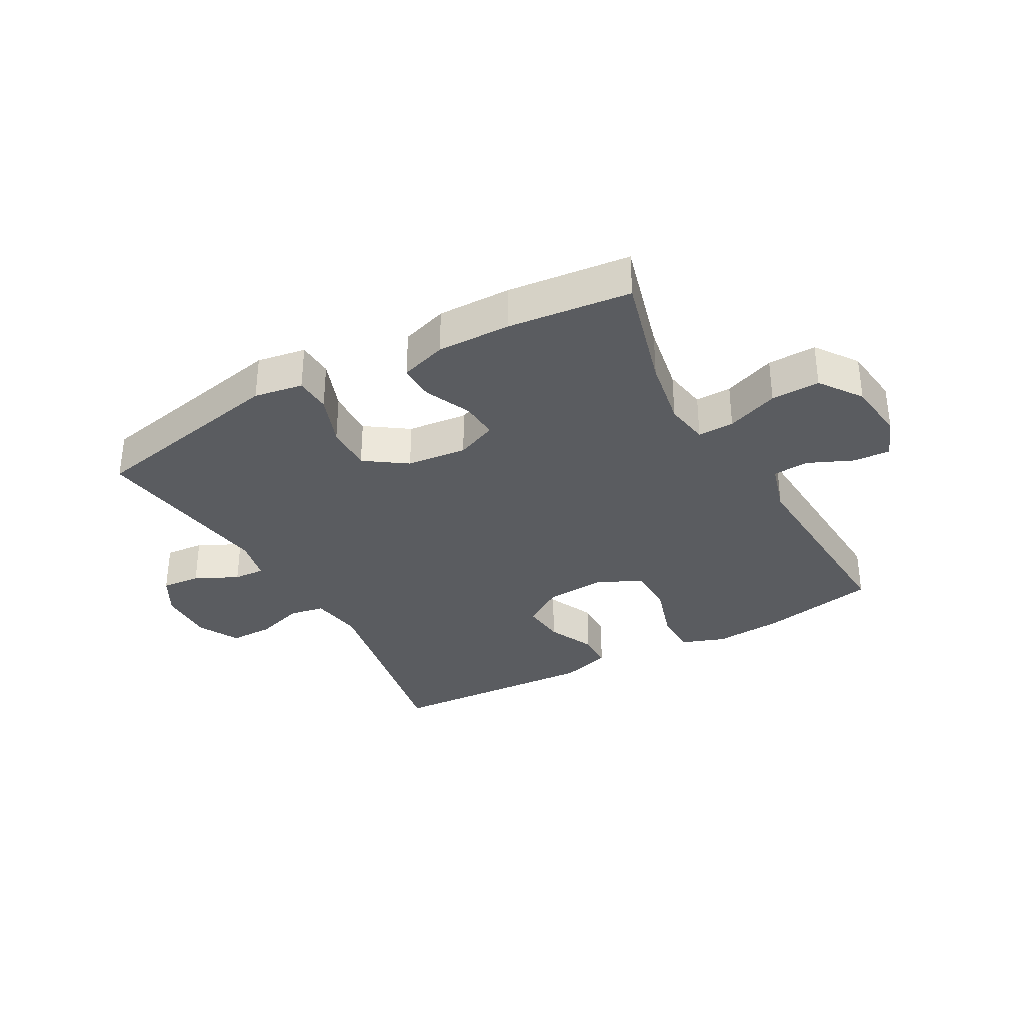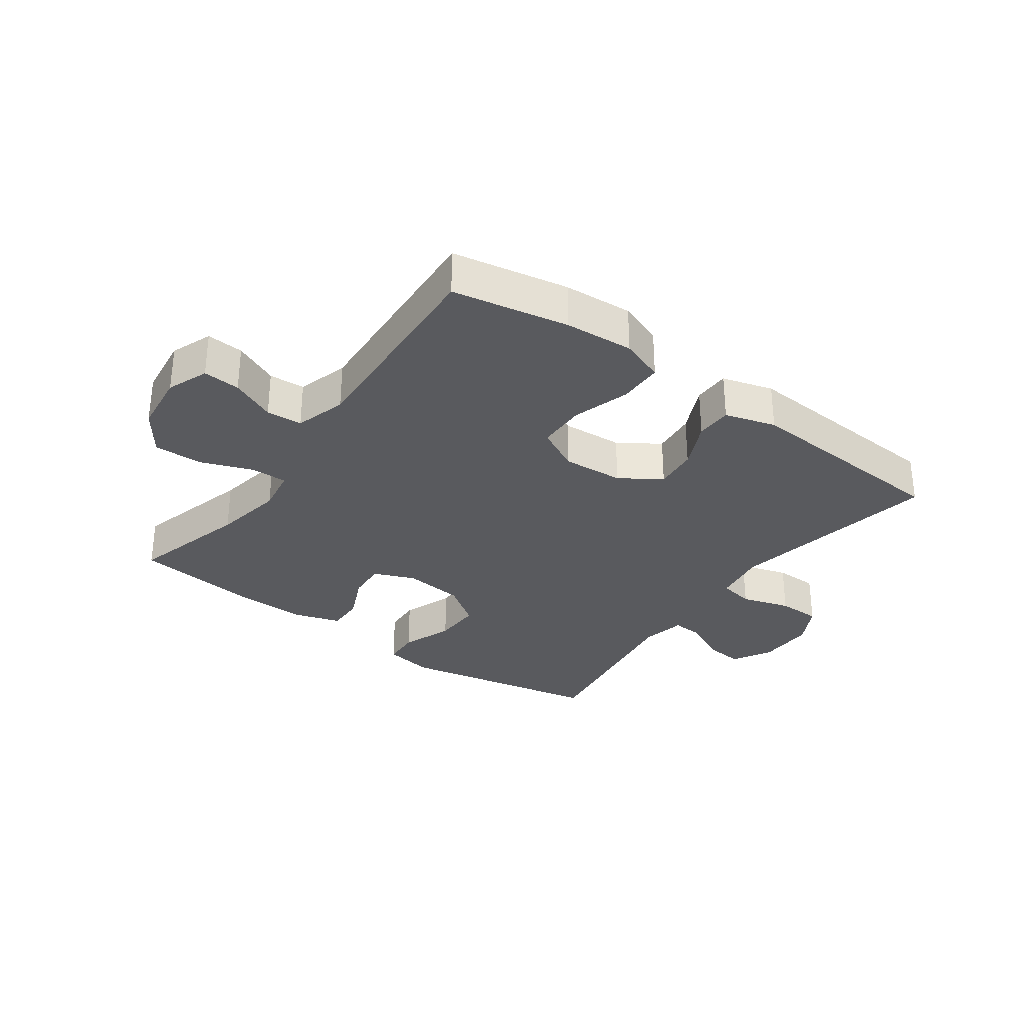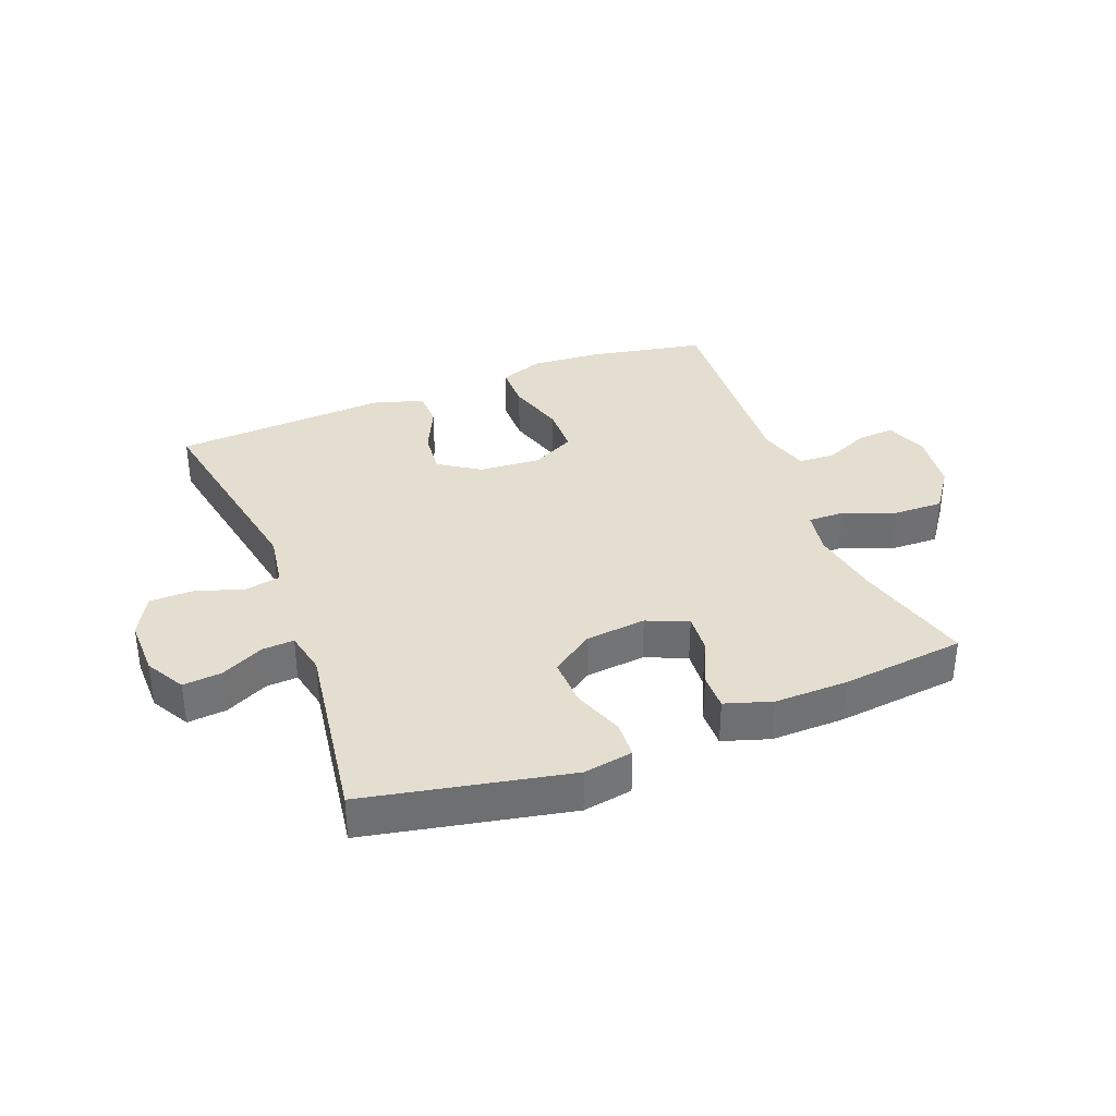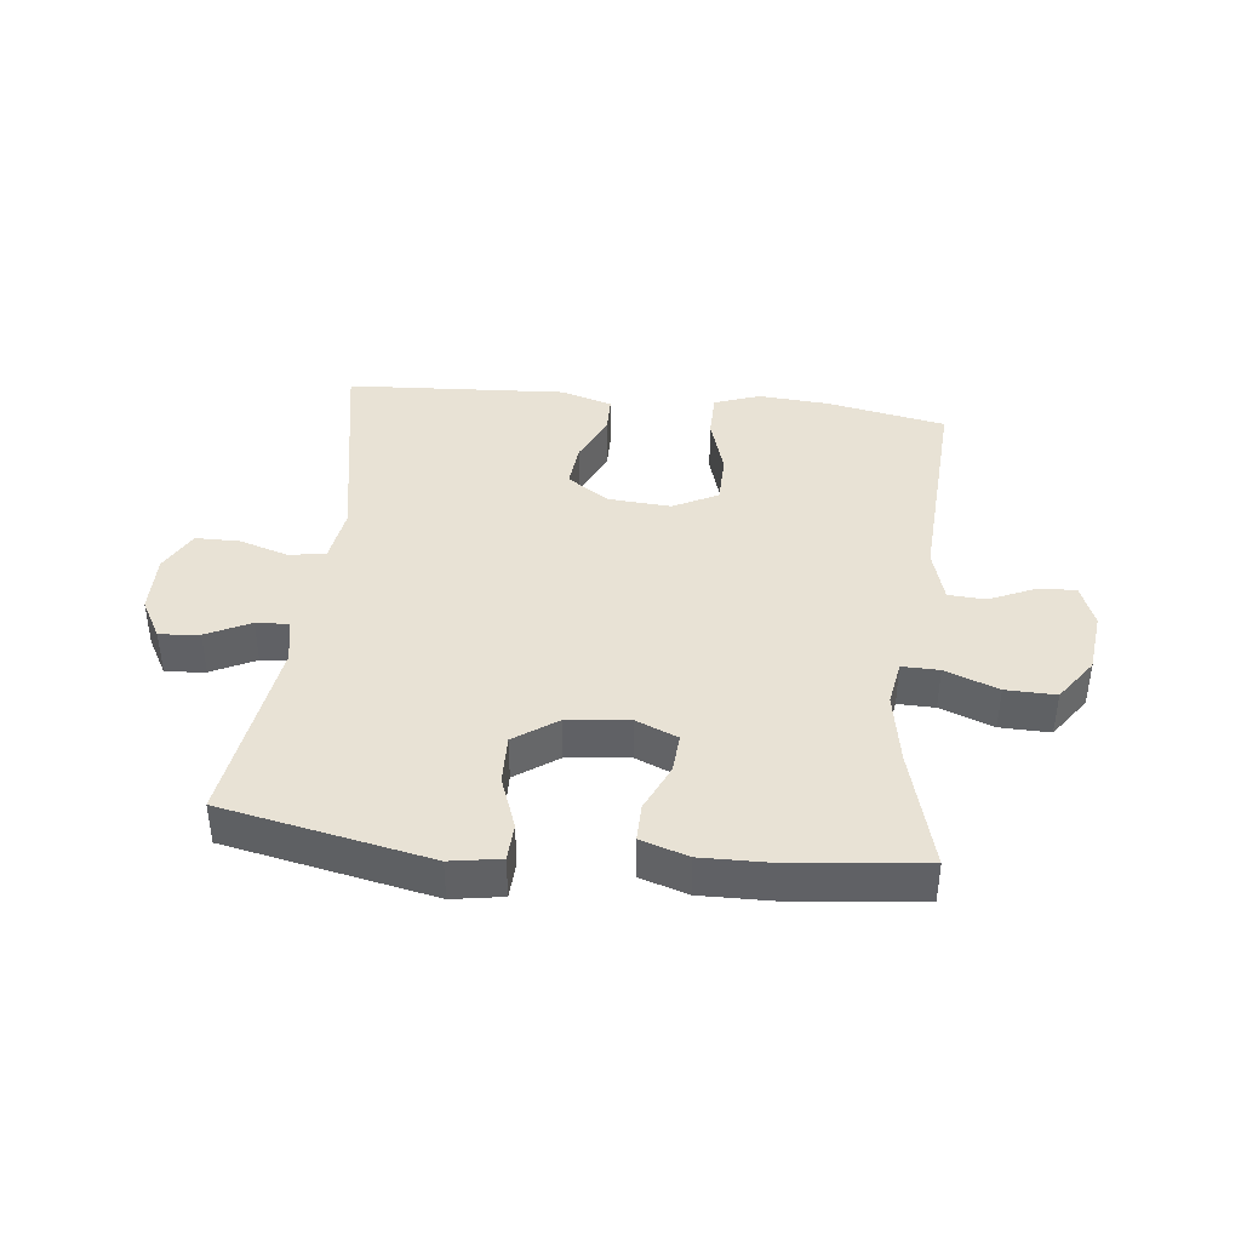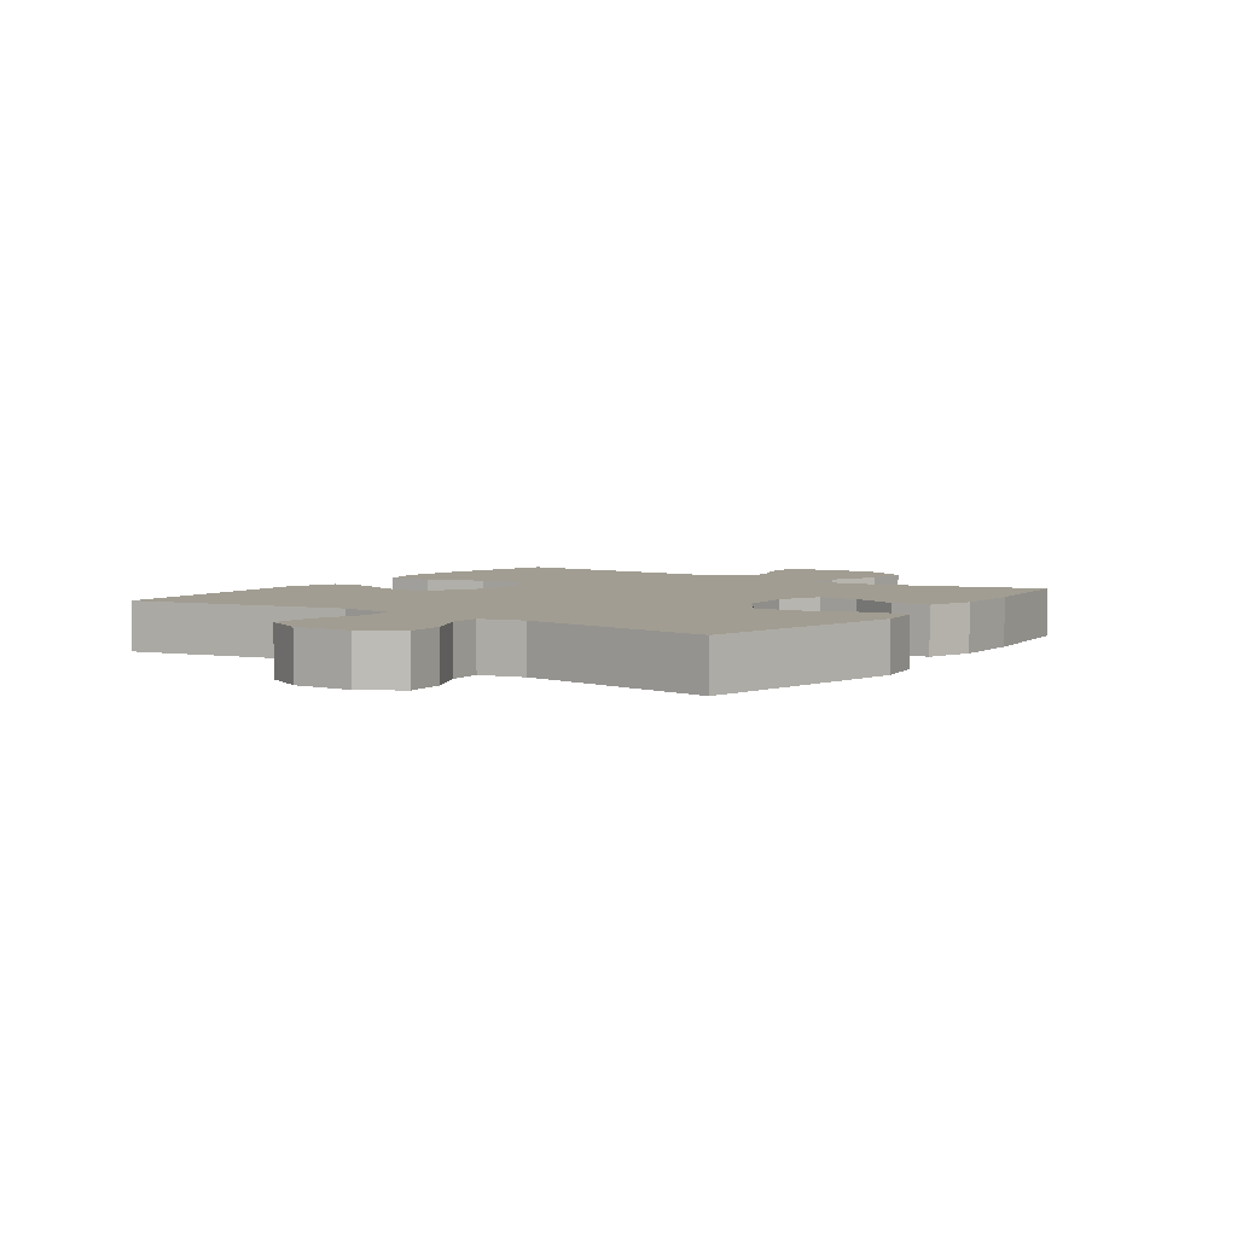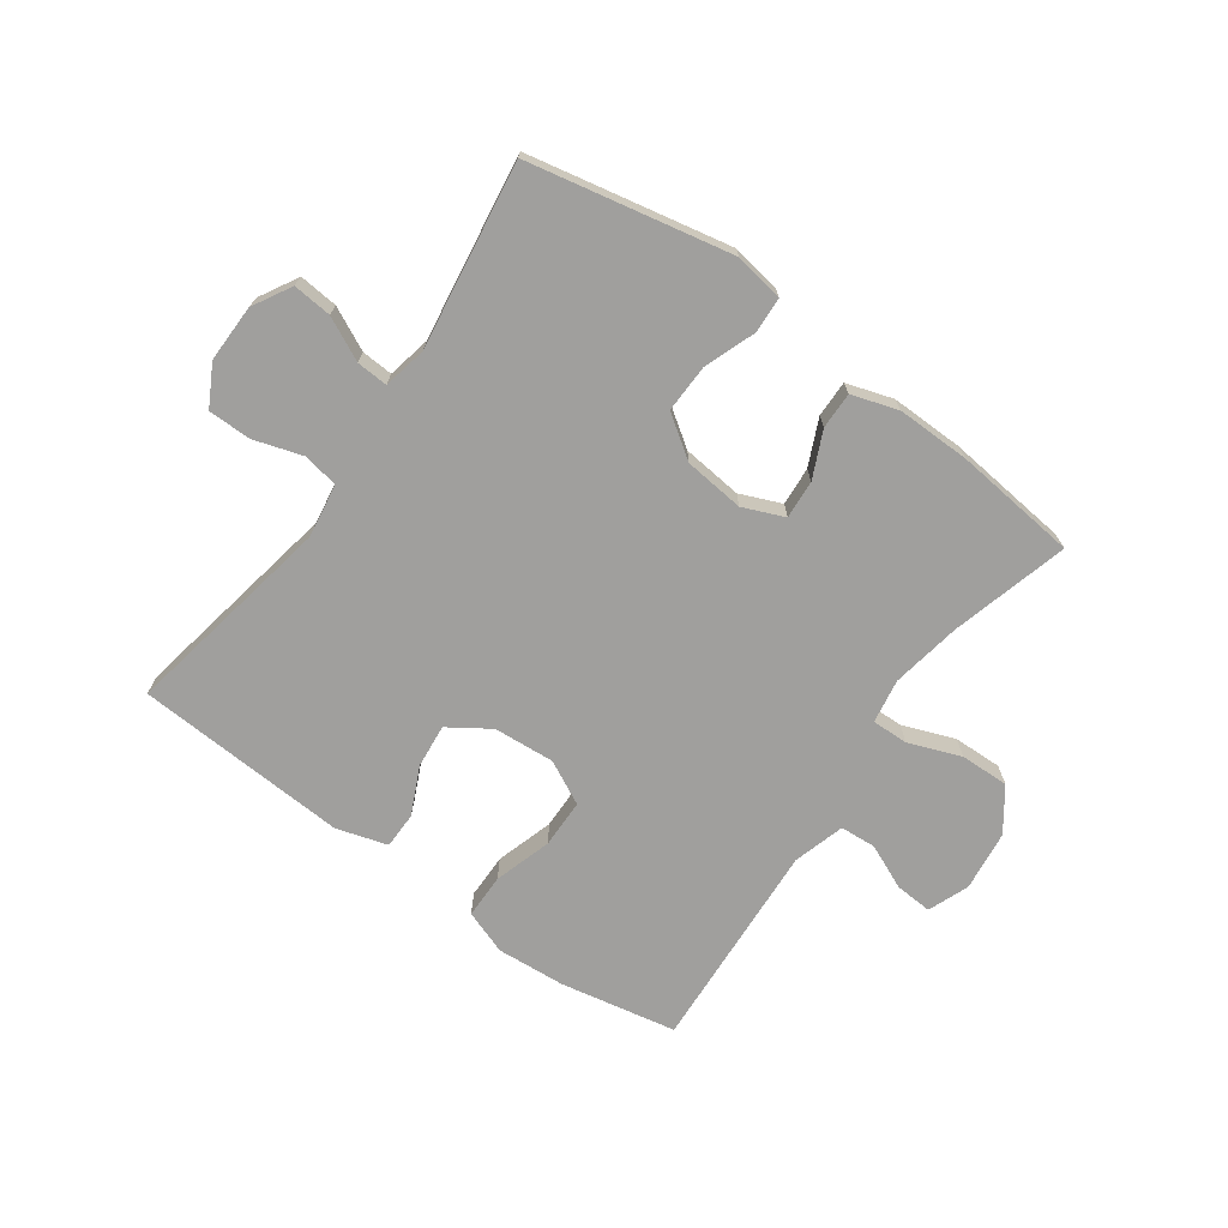
<metadata>
{"format":"obj","ext":"obj","renderer":"f3d","projection":"perspective","resolution":1024,"background":"white","views":[{"elev":-33.8,"azim":-150.9,"up":"+Y"},{"elev":-31.7,"azim":-35.9,"up":"+Y"},{"elev":35.8,"azim":158.8,"up":"+Y"},{"elev":40.8,"azim":-173.7,"up":"+Y"},{"elev":4.7,"azim":124.5,"up":"+Y"},{"elev":-71.4,"azim":144.5,"up":"+Y"}]}
</metadata>
<code>
o path5760
v -0.4745 0.0375 0.1529
v -0.5 0.0375 0.06646
v -0.5605 0.0375 0.06259
v -0.6356 0.0375 0.09573
v -0.698 0.0375 0.09996
v -0.7251 0.0375 0.03079
v -0.713 0.0375 -0.07044
v -0.6628 0.0375 -0.1409
v -0.5806 0.0375 -0.1388
v -0.4931 0.0375 -0.1058
v -0.4321 0.0375 -0.1044
v -0.4198 0.0375 -0.1784
v -0.4407 0.0375 -0.2956
v -0.4949 0.0375 -0.4933
v -0.2871 0.0375 -0.5162
v -0.1638 0.0375 -0.5183
v -0.08566 0.0375 -0.4933
v -0.08651 0.0375 -0.4318
v -0.1215 0.0375 -0.3545
v -0.1261 0.0375 -0.2898
v -0.05695 0.0375 -0.261
v 0.04422 0.0375 -0.2718
v 0.1145 0.0375 -0.3207
v 0.1122 0.0375 -0.4013
v 0.0805 0.0375 -0.4875
v 0.0836 0.0375 -0.5484
v 0.1661 0.0375 -0.5622
v 0.507 0.0375 -0.4933
v 0.461 0.0375 -0.1816
v 0.4764 0.0375 -0.1093
v 0.5293 0.0375 -0.1123
v 0.6013 0.0375 -0.1478
v 0.6667 0.0375 -0.1538
v 0.7036 0.0375 -0.08878
v 0.7051 0.0375 0.007758
v 0.6681 0.0375 0.07593
v 0.5956 0.0375 0.07627
v 0.5138 0.0375 0.05075
v 0.4546 0.0375 0.06174
v 0.4408 0.0375 0.152
v 0.507 0.0375 0.5084
v 0.1486 0.0375 0.5299
v 0.06297 0.0375 0.5045
v 0.0621 0.0375 0.4432
v 0.09913 0.0375 0.3637
v 0.1063 0.0375 0.2906
v 0.03785 0.0375 0.2454
v -0.06475 0.0375 0.238
v -0.138 0.0375 0.2752
v -0.1393 0.0375 0.3568
v -0.1095 0.0375 0.4533
v -0.11 0.0375 0.528
v -0.184 0.0375 0.5545
v -0.2999 0.0375 0.5462
v -0.4949 0.0375 0.5084
v -0.4745 -0.0375 0.1529
v -0.5 -0.0375 0.06646
v -0.5605 -0.0375 0.06259
v -0.6356 -0.0375 0.09573
v -0.698 -0.0375 0.09996
v -0.7251 -0.0375 0.03079
v -0.713 -0.0375 -0.07044
v -0.6628 -0.0375 -0.1409
v -0.5806 -0.0375 -0.1388
v -0.4931 -0.0375 -0.1058
v -0.4321 -0.0375 -0.1044
v -0.4198 -0.0375 -0.1784
v -0.4407 -0.0375 -0.2956
v -0.4949 -0.0375 -0.4933
v -0.2871 -0.0375 -0.5162
v -0.1638 -0.0375 -0.5183
v -0.08566 -0.0375 -0.4933
v -0.08651 -0.0375 -0.4318
v -0.1215 -0.0375 -0.3545
v -0.1261 -0.0375 -0.2898
v -0.05695 -0.0375 -0.261
v 0.04422 -0.0375 -0.2718
v 0.1145 -0.0375 -0.3207
v 0.1122 -0.0375 -0.4013
v 0.0805 -0.0375 -0.4875
v 0.0836 -0.0375 -0.5484
v 0.1661 -0.0375 -0.5622
v 0.507 -0.0375 -0.4933
v 0.461 -0.0375 -0.1816
v 0.4764 -0.0375 -0.1093
v 0.5293 -0.0375 -0.1123
v 0.6013 -0.0375 -0.1478
v 0.6667 -0.0375 -0.1538
v 0.7036 -0.0375 -0.08878
v 0.7051 -0.0375 0.007758
v 0.6681 -0.0375 0.07593
v 0.5956 -0.0375 0.07627
v 0.5138 -0.0375 0.05075
v 0.4546 -0.0375 0.06174
v 0.4408 -0.0375 0.152
v 0.507 -0.0375 0.5084
v 0.1486 -0.0375 0.5299
v 0.06297 -0.0375 0.5045
v 0.0621 -0.0375 0.4432
v 0.09913 -0.0375 0.3637
v 0.1063 -0.0375 0.2906
v 0.03785 -0.0375 0.2454
v -0.06475 -0.0375 0.238
v -0.138 -0.0375 0.2752
v -0.1393 -0.0375 0.3568
v -0.1095 -0.0375 0.4533
v -0.11 -0.0375 0.528
v -0.184 -0.0375 0.5545
v -0.2999 -0.0375 0.5462
v -0.4949 -0.0375 0.5084
v 0.0836 0.0375 -0.5484
v 0.0836 0.0375 -0.5484
v 0.1661 0.0375 -0.5622
v 0.0805 0.0375 -0.4875
v -0.2871 0.0375 -0.5162
v -0.1638 0.0375 -0.5183
v -0.08566 0.0375 -0.4933
v -0.08566 0.0375 -0.4933
v -0.4949 0.0375 -0.4933
v -0.4949 0.0375 -0.4933
v 0.507 0.0375 -0.4933
v 0.507 0.0375 -0.4933
v -0.08651 0.0375 -0.4318
v 0.1122 0.0375 -0.4013
v -0.1215 0.0375 -0.3545
v -0.4407 0.0375 -0.2956
v 0.1145 0.0375 -0.3207
v -0.1261 0.0375 -0.2898
v -0.1261 0.0375 -0.2898
v 0.04422 0.0375 -0.2718
v 0.461 0.0375 -0.1816
v -0.4198 0.0375 -0.1784
v -0.05695 0.0375 -0.261
v 0.4764 0.0375 -0.1093
v 0.4764 0.0375 -0.1093
v -0.4321 0.0375 -0.1044
v -0.4321 0.0375 -0.1044
v 0.6013 0.0375 -0.1478
v 0.6667 0.0375 -0.1538
v 0.6667 0.0375 -0.1538
v 0.7036 0.0375 -0.08878
v 0.5293 0.0375 -0.1123
v -0.713 0.0375 -0.07044
v -0.6628 0.0375 -0.1409
v -0.5806 0.0375 -0.1388
v -0.4931 0.0375 -0.1058
v 0.7051 0.0375 0.007758
v -0.7251 0.0375 0.03079
v 0.6681 0.0375 0.07593
v 0.6681 0.0375 0.07593
v -0.698 0.0375 0.09996
v -0.698 0.0375 0.09996
v 0.5138 0.0375 0.05075
v 0.4546 0.0375 0.06174
v 0.4546 0.0375 0.06174
v 0.5956 0.0375 0.07627
v -0.5 0.0375 0.06646
v -0.5 0.0375 0.06646
v -0.5605 0.0375 0.06259
v 0.4408 0.0375 0.152
v -0.6356 0.0375 0.09573
v -0.4745 0.0375 0.1529
v 0.03785 0.0375 0.2454
v -0.06475 0.0375 0.238
v -0.138 0.0375 0.2752
v -0.138 0.0375 0.2752
v 0.1063 0.0375 0.2906
v 0.1063 0.0375 0.2906
v -0.1393 0.0375 0.3568
v 0.09913 0.0375 0.3637
v -0.1095 0.0375 0.4533
v 0.0621 0.0375 0.4432
v 0.06297 0.0375 0.5045
v 0.06297 0.0375 0.5045
v -0.11 0.0375 0.528
v -0.11 0.0375 0.528
v -0.4949 0.0375 0.5084
v -0.4949 0.0375 0.5084
v 0.507 0.0375 0.5084
v 0.507 0.0375 0.5084
v 0.1486 0.0375 0.5299
v -0.2999 0.0375 0.5462
v -0.184 0.0375 0.5545
v 0.0836 -0.0375 -0.5484
v 0.0836 -0.0375 -0.5484
v 0.1661 -0.0375 -0.5622
v 0.0805 -0.0375 -0.4875
v -0.2871 -0.0375 -0.5162
v -0.1638 -0.0375 -0.5183
v -0.08566 -0.0375 -0.4933
v -0.08566 -0.0375 -0.4933
v -0.4949 -0.0375 -0.4933
v -0.4949 -0.0375 -0.4933
v 0.507 -0.0375 -0.4933
v 0.507 -0.0375 -0.4933
v -0.08651 -0.0375 -0.4318
v 0.1122 -0.0375 -0.4013
v -0.1215 -0.0375 -0.3545
v -0.4407 -0.0375 -0.2956
v 0.1145 -0.0375 -0.3207
v -0.1261 -0.0375 -0.2898
v -0.1261 -0.0375 -0.2898
v 0.04422 -0.0375 -0.2718
v 0.461 -0.0375 -0.1816
v -0.4198 -0.0375 -0.1784
v -0.05695 -0.0375 -0.261
v 0.4764 -0.0375 -0.1093
v 0.4764 -0.0375 -0.1093
v -0.4321 -0.0375 -0.1044
v -0.4321 -0.0375 -0.1044
v 0.6013 -0.0375 -0.1478
v 0.6667 -0.0375 -0.1538
v 0.6667 -0.0375 -0.1538
v 0.7036 -0.0375 -0.08878
v 0.5293 -0.0375 -0.1123
v -0.713 -0.0375 -0.07044
v -0.6628 -0.0375 -0.1409
v -0.5806 -0.0375 -0.1388
v -0.4931 -0.0375 -0.1058
v 0.7051 -0.0375 0.007758
v -0.7251 -0.0375 0.03079
v 0.6681 -0.0375 0.07593
v 0.6681 -0.0375 0.07593
v -0.698 -0.0375 0.09996
v -0.698 -0.0375 0.09996
v 0.5138 -0.0375 0.05075
v 0.4546 -0.0375 0.06174
v 0.4546 -0.0375 0.06174
v 0.5956 -0.0375 0.07627
v -0.5 -0.0375 0.06646
v -0.5 -0.0375 0.06646
v -0.5605 -0.0375 0.06259
v 0.4408 -0.0375 0.152
v -0.6356 -0.0375 0.09573
v -0.4745 -0.0375 0.1529
v 0.03785 -0.0375 0.2454
v -0.06475 -0.0375 0.238
v -0.138 -0.0375 0.2752
v -0.138 -0.0375 0.2752
v 0.1063 -0.0375 0.2906
v 0.1063 -0.0375 0.2906
v -0.1393 -0.0375 0.3568
v 0.09913 -0.0375 0.3637
v -0.1095 -0.0375 0.4533
v 0.0621 -0.0375 0.4432
v 0.06297 -0.0375 0.5045
v 0.06297 -0.0375 0.5045
v -0.11 -0.0375 0.528
v -0.11 -0.0375 0.528
v -0.4949 -0.0375 0.5084
v -0.4949 -0.0375 0.5084
v 0.507 -0.0375 0.5084
v 0.507 -0.0375 0.5084
v 0.1486 -0.0375 0.5299
v -0.2999 -0.0375 0.5462
v -0.184 -0.0375 0.5545
f 214 220 215
f 207 203 200
f 222 229 220
f 198 188 189
f 226 215 229
f 254 243 252
f 186 187 184
f 219 232 218
f 227 207 226
f 209 230 219
f 232 219 230
f 203 236 206
f 229 215 220
f 221 234 224
f 196 189 190
f 194 197 186
f 206 209 201
f 248 256 244
f 244 255 242
f 238 235 209
f 243 254 245
f 238 209 237
f 256 255 244
f 235 230 209
f 218 232 216
f 232 234 221
f 188 198 199
f 233 240 227
f 204 200 194
f 216 232 221
f 227 236 203
f 215 226 207
f 197 187 186
f 207 200 204
f 209 205 201
f 194 200 197
f 198 189 196
f 227 240 236
f 218 216 217
f 199 201 205
f 235 255 250
f 237 209 206
f 236 237 206
f 212 214 211
f 188 199 192
f 240 233 243
f 201 199 198
f 242 235 238
f 235 242 255
f 252 243 233
f 211 214 215
f 246 245 254
f 207 227 203
f 112 27 82 185
f 25 26 81 80
f 15 16 71 70
f 16 118 191 71
f 120 15 70 193
f 27 122 195 82
f 17 18 73 72
f 24 25 80 79
f 18 19 74 73
f 13 14 69 68
f 23 24 79 78
f 19 129 202 74
f 22 23 78 77
f 28 29 84 83
f 12 13 68 67
f 20 21 76 75
f 21 22 77 76
f 29 135 208 84
f 137 12 67 210
f 32 140 213 87
f 33 34 89 88
f 31 32 87 86
f 7 8 63 62
f 8 9 64 63
f 9 10 65 64
f 30 31 86 85
f 10 11 66 65
f 34 35 90 89
f 6 7 62 61
f 35 150 223 90
f 152 6 61 225
f 38 155 228 93
f 37 38 93 92
f 36 37 92 91
f 158 3 58 231
f 39 40 95 94
f 4 5 60 59
f 3 4 59 58
f 1 2 57 56
f 47 48 103 102
f 48 166 239 103
f 168 47 102 241
f 49 50 105 104
f 45 46 101 100
f 50 51 106 105
f 44 45 100 99
f 174 44 99 247
f 51 176 249 106
f 178 1 56 251
f 40 180 253 95
f 42 43 98 97
f 41 42 97 96
f 54 55 110 109
f 53 54 109 108
f 52 53 108 107
f 141 142 147
f 134 127 130
f 149 147 156
f 125 116 115
f 153 156 142
f 181 179 170
f 113 111 114
f 146 145 159
f 154 153 134
f 136 146 157
f 159 157 146
f 130 133 163
f 156 147 142
f 148 151 161
f 123 117 116
f 121 113 124
f 133 128 136
f 175 171 183
f 171 169 182
f 165 136 162
f 170 172 181
f 165 164 136
f 183 171 182
f 162 136 157
f 145 143 159
f 159 148 161
f 115 126 125
f 160 154 167
f 131 121 127
f 143 148 159
f 154 130 163
f 142 134 153
f 124 113 114
f 134 131 127
f 136 128 132
f 121 124 127
f 125 123 116
f 154 163 167
f 145 144 143
f 126 132 128
f 162 177 182
f 164 133 136
f 163 133 164
f 139 138 141
f 115 119 126
f 167 170 160
f 128 125 126
f 169 165 162
f 162 182 169
f 179 160 170
f 138 142 141
f 173 181 172
f 134 130 154

</code>
